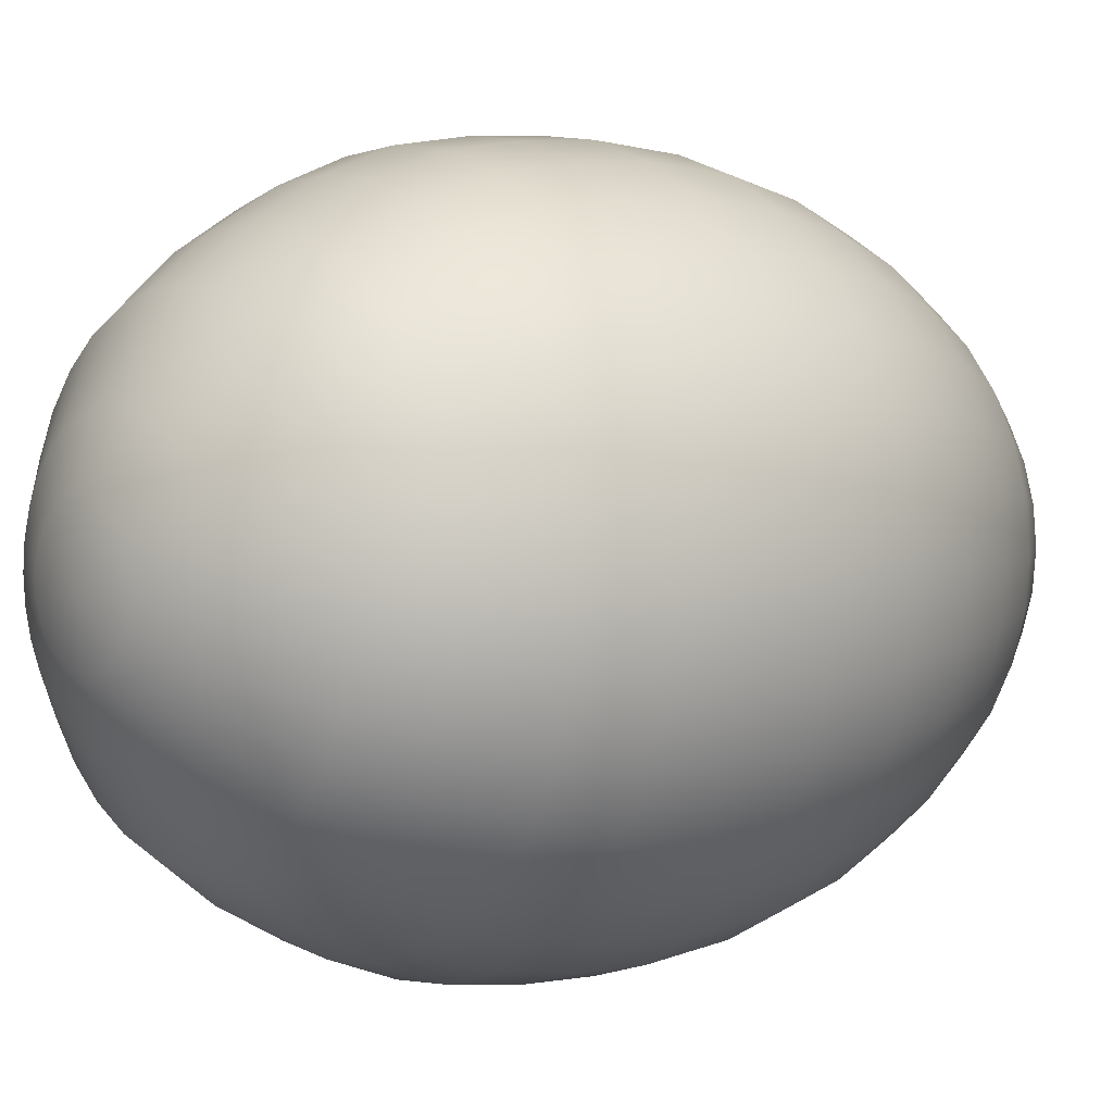
<metadata>
{"format":"obj","ext":"obj","renderer":"f3d","projection":"perspective","resolution":1024,"background":"white","views":[{"elev":4.2,"azim":49.9,"up":"+Z"}]}
</metadata>
<code>
o Egg_Sphere.001
v 0 2.639 -0.1951
v 0 2.552 -0.3827
v 0 2.426 -0.5556
v 0 2.229 -0.7071
v 0 2.006 -0.8315
v 0 1.786 -0.9193
v 0 1.555 -0.975
v 0 1.287 -1
v -0 1.072 -0.9908
v -0 0.2677 -0.6379
v 0.03806 2.639 -0.1913
v 0.07466 2.552 -0.3753
v 0.1084 2.426 -0.5449
v 0.1379 2.229 -0.6935
v 0.1622 2.006 -0.8155
v 0.1793 1.786 -0.9016
v 0.1902 1.555 -0.9563
v 0.1951 1.287 -0.9808
v 0.1933 1.072 -0.9718
v 0.1876 0.8511 -0.9429
v 0.1731 0.651 -0.8704
v 0.1513 0.4482 -0.7605
v 0.1245 0.2677 -0.6257
v 0.07466 0.09836 -0.3753
v 0.03806 0.01742 -0.1913
v 0.07466 2.639 -0.1802
v 0.1464 2.552 -0.3536
v 0.2126 2.426 -0.5133
v 0.2706 2.229 -0.6533
v 0.3182 2.006 -0.7682
v 0.3518 1.786 -0.8493
v 0.3731 1.555 -0.9008
v 0.3827 1.287 -0.9239
v 0.3792 1.072 -0.9154
v 0.3679 0.8511 -0.8882
v 0.3396 0.651 -0.8199
v 0.2967 0.4482 -0.7164
v 0.2441 0.2677 -0.5894
v 0.1464 0.09836 -0.3536
v 0.07466 0.01742 -0.1802
v 0.1084 2.639 -0.1622
v 0.2126 2.552 -0.3182
v 0.3087 2.426 -0.4619
v 0.3928 2.229 -0.5879
v 0.4619 2.006 -0.6913
v 0.5107 1.786 -0.7644
v 0.5417 1.555 -0.8107
v 0.5556 1.287 -0.8315
v 0.5505 1.072 -0.8238
v 0.5341 0.8511 -0.7994
v 0.4931 0.651 -0.7379
v 0.4308 0.4482 -0.6447
v 0.3544 0.2677 -0.5304
v 0.2126 0.09836 -0.3182
v 0.1084 0.01742 -0.1622
v 0.1379 2.639 -0.1379
v 0.2706 2.552 -0.2706
v 0.3928 2.426 -0.3928
v 0.5 2.229 -0.5
v 0.5879 2.006 -0.5879
v 0.6501 1.786 -0.6501
v 0.6894 1.555 -0.6894
v 0.7071 1.287 -0.7071
v 0.7006 1.072 -0.7006
v 0.6798 0.8511 -0.6798
v 0.6275 0.651 -0.6275
v 0.5483 0.4482 -0.5483
v 0.4511 0.2677 -0.4511
v 0.2706 0.09836 -0.2706
v 0.1379 0.01742 -0.1379
v 0.1622 2.639 -0.1084
v 0.3182 2.552 -0.2126
v 0.4619 2.426 -0.3087
v 0.5879 2.229 -0.3928
v 0.6913 2.006 -0.4619
v 0.7644 1.786 -0.5107
v 0.8107 1.555 -0.5417
v 0.8315 1.287 -0.5556
v 0.8238 1.072 -0.5505
v 0.7994 0.8511 -0.5341
v 0.7379 0.651 -0.4931
v 0.6447 0.4482 -0.4308
v 0.5304 0.2677 -0.3544
v 0.3182 0.09836 -0.2126
v 0.1622 0.01742 -0.1084
v 0.1802 2.639 -0.07466
v 0.3536 2.552 -0.1464
v 0.5133 2.426 -0.2126
v 0.6533 2.229 -0.2706
v 0.7682 2.006 -0.3182
v 0.8493 1.786 -0.3518
v 0.9008 1.555 -0.3731
v 0.9239 1.287 -0.3827
v 0.9154 1.072 -0.3792
v 0.8882 0.8511 -0.3679
v 0.8199 0.651 -0.3396
v 0.7164 0.4482 -0.2967
v 0.5894 0.2677 -0.2441
v 0.3536 0.09836 -0.1464
v 0.1802 0.01742 -0.07466
v 0.1913 2.639 -0.03806
v 0.3753 2.552 -0.07466
v 0.5449 2.426 -0.1084
v 0.6935 2.229 -0.1379
v 0.8155 2.006 -0.1622
v 0.9016 1.786 -0.1793
v 0.9563 1.555 -0.1902
v 0.9808 1.287 -0.1951
v 0.9718 1.072 -0.1933
v 0.9429 0.8511 -0.1876
v 0.8704 0.651 -0.1731
v 0.7605 0.4482 -0.1513
v 0.6257 0.2677 -0.1245
v 0.3753 0.09836 -0.07466
v 0.1913 0.01742 -0.03806
v 0.1951 2.639 0
v 0.3827 2.552 0
v 0.5556 2.426 0
v 0.7071 2.229 0
v 0.8315 2.006 0
v 0.9193 1.786 0
v 0.975 1.555 0
v 1 1.287 0
v 0.9908 1.072 0
v 0.9614 0.8511 0
v 0.8875 0.651 0
v 0.7754 0.4482 0
v 0.6379 0.2677 0
v 0.3827 0.09836 0
v 0.1951 0.01742 0
v 0.1913 2.639 0.03806
v 0.3753 2.552 0.07466
v 0.5449 2.426 0.1084
v 0.6935 2.229 0.1379
v 0.8155 2.006 0.1622
v 0.9016 1.786 0.1793
v 0.9563 1.555 0.1902
v 0.9808 1.287 0.1951
v 0.9718 1.072 0.1933
v 0.9429 0.8511 0.1876
v 0.8704 0.651 0.1731
v 0.7605 0.4482 0.1513
v 0.6257 0.2677 0.1245
v 0.3753 0.09836 0.07466
v 0.1913 0.01742 0.03806
v 0.1802 2.639 0.07466
v 0.3536 2.552 0.1464
v 0.5133 2.426 0.2126
v 0.6533 2.229 0.2706
v 0.7682 2.006 0.3182
v 0.8493 1.786 0.3518
v 0.9008 1.555 0.3731
v 0.9239 1.287 0.3827
v 0.9154 1.072 0.3792
v 0.8882 0.8511 0.3679
v 0.8199 0.651 0.3396
v 0.7164 0.4482 0.2967
v 0.5894 0.2677 0.2441
v 0.3536 0.09836 0.1464
v 0.1802 0.01742 0.07466
v 0.1622 2.639 0.1084
v 0.3182 2.552 0.2126
v 0.4619 2.426 0.3087
v 0.5879 2.229 0.3928
v 0.6913 2.006 0.4619
v 0.7644 1.786 0.5107
v 0.8107 1.555 0.5417
v 0.8315 1.287 0.5556
v 0.8238 1.072 0.5505
v 0.7994 0.8511 0.5341
v 0.7379 0.651 0.4931
v 0.6447 0.4482 0.4308
v 0.5304 0.2677 0.3544
v 0.3182 0.09836 0.2126
v 0.1622 0.01742 0.1084
v 0.1379 2.639 0.1379
v 0.2706 2.552 0.2706
v 0.3928 2.426 0.3928
v 0.5 2.229 0.5
v 0.5879 2.006 0.5879
v 0.6501 1.786 0.6501
v 0.6894 1.555 0.6894
v 0.7071 1.287 0.7071
v 0.7006 1.072 0.7006
v 0.6798 0.8511 0.6798
v 0.6275 0.651 0.6275
v 0.5483 0.4482 0.5483
v 0.4511 0.2677 0.4511
v 0.2706 0.09836 0.2706
v 0.1379 0.01742 0.1379
v 0.1084 2.639 0.1622
v 0.2126 2.552 0.3182
v 0.3087 2.426 0.4619
v 0.3928 2.229 0.5879
v 0.4619 2.006 0.6913
v 0.5107 1.786 0.7644
v 0.5417 1.555 0.8107
v 0.5556 1.287 0.8315
v 0.5505 1.072 0.8238
v 0.5341 0.8511 0.7994
v 0.4931 0.651 0.7379
v 0.4308 0.4482 0.6447
v 0.3544 0.2677 0.5304
v 0.2126 0.09836 0.3182
v 0.1084 0.01742 0.1622
v 0 -0.001799 0
v 0.07466 2.639 0.1802
v 0.1464 2.552 0.3536
v 0.2126 2.426 0.5133
v 0.2706 2.229 0.6533
v 0.3182 2.006 0.7682
v 0.3518 1.786 0.8493
v 0.3731 1.555 0.9008
v 0.3827 1.287 0.9239
v 0.3792 1.072 0.9154
v 0.3679 0.8511 0.8882
v 0.3396 0.651 0.8199
v 0.2967 0.4482 0.7164
v 0.2441 0.2677 0.5894
v 0.1464 0.09836 0.3536
v 0.07466 0.01742 0.1802
v 0.03806 2.639 0.1913
v 0.07466 2.552 0.3753
v 0.1084 2.426 0.5449
v 0.1379 2.229 0.6935
v 0.1622 2.006 0.8155
v 0.1793 1.786 0.9016
v 0.1902 1.555 0.9563
v 0.1951 1.287 0.9808
v 0.1933 1.072 0.9718
v 0.1876 0.8511 0.9429
v 0.1731 0.651 0.8704
v 0.1513 0.4482 0.7605
v 0.1245 0.2677 0.6257
v 0.07466 0.09836 0.3753
v 0.03806 0.01742 0.1913
v -0 2.639 0.1951
v 0 2.552 0.3827
v 0 2.426 0.5556
v -0 2.229 0.7071
v -0 2.006 0.8315
v 0 1.786 0.9193
v -0 1.555 0.975
v -0 1.287 1
v -0 1.072 0.9908
v 0 0.8511 0.9614
v -0 0.651 0.8875
v -0 0.4482 0.7754
v -0 0.2677 0.6379
v 0 0.09836 0.3827
v 0 0.01742 0.1951
v -0.03806 2.639 0.1913
v -0.07466 2.552 0.3753
v -0.1084 2.426 0.5449
v -0.1379 2.229 0.6935
v -0.1622 2.006 0.8155
v -0.1793 1.786 0.9016
v -0.1902 1.555 0.9563
v -0.1951 1.287 0.9808
v -0.1933 1.072 0.9718
v -0.1876 0.8511 0.9429
v -0.1731 0.651 0.8704
v -0.1513 0.4482 0.7605
v -0.1245 0.2677 0.6257
v -0.07466 0.09836 0.3753
v -0.03806 0.01742 0.1913
v -0.07466 2.639 0.1802
v -0.1464 2.552 0.3536
v -0.2126 2.426 0.5133
v -0.2706 2.229 0.6533
v -0.3182 2.006 0.7682
v -0.3518 1.786 0.8493
v -0.3731 1.555 0.9008
v -0.3827 1.287 0.9239
v -0.3792 1.072 0.9154
v -0.3679 0.8511 0.8882
v -0.3396 0.651 0.8199
v -0.2967 0.4482 0.7164
v -0.2441 0.2677 0.5894
v -0.1464 0.09836 0.3536
v -0.07466 0.01742 0.1802
v -0.1084 2.639 0.1622
v -0.2126 2.552 0.3182
v -0.3087 2.426 0.4619
v -0.3928 2.229 0.5879
v -0.4619 2.006 0.6913
v -0.5107 1.786 0.7644
v -0.5417 1.555 0.8107
v -0.5556 1.287 0.8315
v -0.5505 1.072 0.8238
v -0.5341 0.8511 0.7994
v -0.4931 0.651 0.7379
v -0.4308 0.4482 0.6447
v -0.3544 0.2677 0.5304
v -0.2126 0.09836 0.3182
v -0.1084 0.01742 0.1622
v -0 2.673 1e-06
v -0.1379 2.639 0.1379
v -0.2706 2.552 0.2706
v -0.3928 2.426 0.3928
v -0.5 2.229 0.5
v -0.5879 2.006 0.5879
v -0.6501 1.786 0.6501
v -0.6894 1.555 0.6894
v -0.7071 1.287 0.7071
v -0.7006 1.072 0.7006
v -0.6798 0.8511 0.6798
v -0.6275 0.651 0.6275
v -0.5483 0.4482 0.5483
v -0.4511 0.2677 0.4511
v -0.2706 0.09836 0.2706
v -0.1379 0.01742 0.1379
v -0.1622 2.639 0.1084
v -0.3182 2.552 0.2126
v -0.4619 2.426 0.3087
v -0.5879 2.229 0.3928
v -0.6913 2.006 0.4619
v -0.7644 1.786 0.5107
v -0.8107 1.555 0.5417
v -0.8315 1.287 0.5556
v -0.8238 1.072 0.5505
v -0.7994 0.8511 0.5341
v -0.7379 0.651 0.4931
v -0.6447 0.4482 0.4308
v -0.5304 0.2677 0.3544
v -0.3182 0.09836 0.2126
v -0.1622 0.01742 0.1084
v -0.1802 2.639 0.07466
v -0.3536 2.552 0.1464
v -0.5133 2.426 0.2126
v -0.6533 2.229 0.2706
v -0.7682 2.006 0.3182
v -0.8493 1.786 0.3518
v -0.9008 1.555 0.3731
v -0.9239 1.287 0.3827
v -0.9154 1.072 0.3792
v -0.8882 0.8511 0.3679
v -0.8199 0.651 0.3396
v -0.7164 0.4482 0.2967
v -0.5894 0.2677 0.2441
v -0.3536 0.09836 0.1464
v -0.1802 0.01742 0.07466
v -0.1913 2.639 0.03806
v -0.3753 2.552 0.07466
v -0.5449 2.426 0.1084
v -0.6935 2.229 0.1379
v -0.8155 2.006 0.1622
v -0.9016 1.786 0.1793
v -0.9563 1.555 0.1902
v -0.9808 1.287 0.1951
v -0.9718 1.072 0.1933
v -0.9429 0.8511 0.1876
v -0.8704 0.651 0.1731
v -0.7605 0.4482 0.1513
v -0.6257 0.2677 0.1245
v -0.3753 0.09836 0.07466
v -0.1913 0.01742 0.03806
v -0.1951 2.639 0
v -0.3827 2.552 0
v -0.5556 2.426 0
v -0.7071 2.229 0
v -0.8315 2.006 0
v -0.9193 1.786 0
v -0.975 1.555 0
v -1 1.287 0
v -0.9908 1.072 0
v -0.9614 0.8511 0
v -0.8875 0.651 0
v -0.7754 0.4482 0
v -0.6379 0.2677 0
v -0.3827 0.09836 0
v -0.1951 0.01742 0
v -0.1913 2.639 -0.03806
v -0.3753 2.552 -0.07466
v -0.5449 2.426 -0.1084
v -0.6935 2.229 -0.1379
v -0.8155 2.006 -0.1622
v -0.9016 1.786 -0.1793
v -0.9563 1.555 -0.1902
v -0.9808 1.287 -0.1951
v -0.9718 1.072 -0.1933
v -0.9429 0.8511 -0.1876
v -0.8704 0.651 -0.1731
v -0.7605 0.4482 -0.1513
v -0.6257 0.2677 -0.1245
v -0.3753 0.09836 -0.07466
v -0.1913 0.01742 -0.03806
v -0.1802 2.639 -0.07466
v -0.3536 2.552 -0.1464
v -0.5133 2.426 -0.2126
v -0.6533 2.229 -0.2706
v -0.7682 2.006 -0.3182
v -0.8493 1.786 -0.3518
v -0.9008 1.555 -0.3731
v -0.9239 1.287 -0.3827
v -0.9154 1.072 -0.3792
v -0.8882 0.8511 -0.3679
v -0.8199 0.651 -0.3396
v -0.7164 0.4482 -0.2967
v -0.5894 0.2677 -0.2441
v -0.3536 0.09836 -0.1464
v -0.1802 0.01742 -0.07466
v -0.1622 2.639 -0.1084
v -0.3182 2.552 -0.2126
v -0.4619 2.426 -0.3087
v -0.5879 2.229 -0.3928
v -0.6913 2.006 -0.4619
v -0.7644 1.786 -0.5107
v -0.8107 1.555 -0.5417
v -0.8315 1.287 -0.5556
v -0.8238 1.072 -0.5505
v -0.7994 0.8511 -0.5341
v -0.7379 0.651 -0.4931
v -0.6447 0.4482 -0.4308
v -0.5304 0.2677 -0.3544
v -0.3182 0.09836 -0.2126
v -0.1622 0.01742 -0.1084
v -0.1379 2.639 -0.1379
v -0.2706 2.552 -0.2706
v -0.3928 2.426 -0.3928
v -0.5 2.229 -0.5
v -0.5879 2.006 -0.5879
v -0.6501 1.786 -0.6501
v -0.6894 1.555 -0.6894
v -0.7071 1.287 -0.7071
v -0.7006 1.072 -0.7006
v -0.6798 0.8511 -0.6798
v -0.6275 0.651 -0.6275
v -0.5483 0.4482 -0.5483
v -0.4511 0.2677 -0.4511
v -0.2706 0.09836 -0.2706
v -0.1379 0.01742 -0.1379
v -0.1084 2.639 -0.1622
v -0.2126 2.552 -0.3182
v -0.3087 2.426 -0.4619
v -0.3928 2.229 -0.5879
v -0.4619 2.006 -0.6913
v -0.5107 1.786 -0.7644
v -0.5417 1.555 -0.8107
v -0.5556 1.287 -0.8315
v -0.5505 1.072 -0.8238
v -0.5341 0.8511 -0.7994
v -0.4931 0.651 -0.7379
v -0.4308 0.4482 -0.6447
v -0.3544 0.2677 -0.5304
v -0.2126 0.09836 -0.3182
v -0.1084 0.01742 -0.1622
v -0.07466 2.639 -0.1802
v -0.1464 2.552 -0.3536
v -0.2126 2.426 -0.5133
v -0.2706 2.229 -0.6533
v -0.3182 2.006 -0.7682
v -0.3518 1.786 -0.8493
v -0.3731 1.555 -0.9008
v -0.3827 1.287 -0.9239
v -0.3792 1.072 -0.9154
v -0.3679 0.8511 -0.8882
v -0.3396 0.651 -0.8199
v -0.2967 0.4482 -0.7164
v -0.2441 0.2677 -0.5894
v -0.1464 0.09836 -0.3536
v -0.07466 0.01742 -0.1802
v -0.03806 2.639 -0.1913
v -0.07466 2.552 -0.3753
v -0.1084 2.426 -0.5449
v -0.1379 2.229 -0.6935
v -0.1622 2.006 -0.8155
v -0.1793 1.786 -0.9016
v -0.1902 1.555 -0.9563
v -0.1951 1.287 -0.9808
v -0.1933 1.072 -0.9718
v -0.1876 0.8511 -0.9429
v -0.1731 0.651 -0.8704
v -0.1513 0.4482 -0.7605
v -0.1245 0.2677 -0.6257
v -0.07466 0.09836 -0.3753
v -0.03806 0.01742 -0.1913
v 0 0.8511 -0.9614
v 0 0.651 -0.8875
v 0 0.4482 -0.7754
v 0 0.09836 -0.3827
v 0 0.01742 -0.1951
f 3 2 12 13
f 479 478 20 21
f 4 3 13 14
f 480 479 21 22
f 5 4 14 15
f 10 480 22 23
f 6 5 15 16
f 481 10 23 24
f 7 6 16 17
f 482 481 24 25
f 8 7 17 18
f 1 297 11
f 206 482 25
f 9 8 18 19
f 2 1 11 12
f 478 9 19 20
f 19 18 33 34
f 12 11 26 27
f 20 19 34 35
f 13 12 27 28
f 21 20 35 36
f 14 13 28 29
f 22 21 36 37
f 15 14 29 30
f 23 22 37 38
f 16 15 30 31
f 24 23 38 39
f 17 16 31 32
f 25 24 39 40
f 18 17 32 33
f 11 297 26
f 206 25 40
f 38 37 52 53
f 31 30 45 46
f 39 38 53 54
f 32 31 46 47
f 40 39 54 55
f 33 32 47 48
f 26 297 41
f 206 40 55
f 34 33 48 49
f 27 26 41 42
f 35 34 49 50
f 28 27 42 43
f 36 35 50 51
f 29 28 43 44
f 37 36 51 52
f 30 29 44 45
f 50 49 64 65
f 43 42 57 58
f 51 50 65 66
f 44 43 58 59
f 52 51 66 67
f 45 44 59 60
f 53 52 67 68
f 46 45 60 61
f 54 53 68 69
f 47 46 61 62
f 55 54 69 70
f 48 47 62 63
f 41 297 56
f 206 55 70
f 49 48 63 64
f 42 41 56 57
f 69 68 83 84
f 62 61 76 77
f 70 69 84 85
f 63 62 77 78
f 56 297 71
f 206 70 85
f 64 63 78 79
f 57 56 71 72
f 65 64 79 80
f 58 57 72 73
f 66 65 80 81
f 59 58 73 74
f 67 66 81 82
f 60 59 74 75
f 68 67 82 83
f 61 60 75 76
f 73 72 87 88
f 81 80 95 96
f 74 73 88 89
f 82 81 96 97
f 75 74 89 90
f 83 82 97 98
f 76 75 90 91
f 84 83 98 99
f 77 76 91 92
f 85 84 99 100
f 78 77 92 93
f 71 297 86
f 206 85 100
f 79 78 93 94
f 72 71 86 87
f 80 79 94 95
f 92 91 106 107
f 100 99 114 115
f 93 92 107 108
f 86 297 101
f 206 100 115
f 94 93 108 109
f 87 86 101 102
f 95 94 109 110
f 88 87 102 103
f 96 95 110 111
f 89 88 103 104
f 97 96 111 112
f 90 89 104 105
f 98 97 112 113
f 91 90 105 106
f 99 98 113 114
f 111 110 125 126
f 104 103 118 119
f 112 111 126 127
f 105 104 119 120
f 113 112 127 128
f 106 105 120 121
f 114 113 128 129
f 107 106 121 122
f 115 114 129 130
f 108 107 122 123
f 101 297 116
f 206 115 130
f 109 108 123 124
f 102 101 116 117
f 110 109 124 125
f 103 102 117 118
f 130 129 144 145
f 123 122 137 138
f 116 297 131
f 206 130 145
f 124 123 138 139
f 117 116 131 132
f 125 124 139 140
f 118 117 132 133
f 126 125 140 141
f 119 118 133 134
f 127 126 141 142
f 120 119 134 135
f 128 127 142 143
f 121 120 135 136
f 129 128 143 144
f 122 121 136 137
f 134 133 148 149
f 142 141 156 157
f 135 134 149 150
f 143 142 157 158
f 136 135 150 151
f 144 143 158 159
f 137 136 151 152
f 145 144 159 160
f 138 137 152 153
f 131 297 146
f 206 145 160
f 139 138 153 154
f 132 131 146 147
f 140 139 154 155
f 133 132 147 148
f 141 140 155 156
f 153 152 167 168
f 146 297 161
f 206 160 175
f 154 153 168 169
f 147 146 161 162
f 155 154 169 170
f 148 147 162 163
f 156 155 170 171
f 149 148 163 164
f 157 156 171 172
f 150 149 164 165
f 158 157 172 173
f 151 150 165 166
f 159 158 173 174
f 152 151 166 167
f 160 159 174 175
f 172 171 186 187
f 165 164 179 180
f 173 172 187 188
f 166 165 180 181
f 174 173 188 189
f 167 166 181 182
f 175 174 189 190
f 168 167 182 183
f 161 297 176
f 206 175 190
f 169 168 183 184
f 162 161 176 177
f 170 169 184 185
f 163 162 177 178
f 171 170 185 186
f 164 163 178 179
f 206 190 205
f 184 183 198 199
f 177 176 191 192
f 185 184 199 200
f 178 177 192 193
f 186 185 200 201
f 179 178 193 194
f 187 186 201 202
f 180 179 194 195
f 188 187 202 203
f 181 180 195 196
f 189 188 203 204
f 182 181 196 197
f 190 189 204 205
f 183 182 197 198
f 176 297 191
f 203 202 218 219
f 196 195 211 212
f 204 203 219 220
f 197 196 212 213
f 205 204 220 221
f 198 197 213 214
f 191 297 207
f 206 205 221
f 199 198 214 215
f 192 191 207 208
f 200 199 215 216
f 193 192 208 209
f 201 200 216 217
f 194 193 209 210
f 202 201 217 218
f 195 194 210 211
f 208 207 222 223
f 216 215 230 231
f 209 208 223 224
f 217 216 231 232
f 210 209 224 225
f 218 217 232 233
f 211 210 225 226
f 219 218 233 234
f 212 211 226 227
f 220 219 234 235
f 213 212 227 228
f 221 220 235 236
f 214 213 228 229
f 207 297 222
f 206 221 236
f 215 214 229 230
f 227 226 241 242
f 235 234 249 250
f 228 227 242 243
f 236 235 250 251
f 229 228 243 244
f 222 297 237
f 206 236 251
f 230 229 244 245
f 223 222 237 238
f 231 230 245 246
f 224 223 238 239
f 232 231 246 247
f 225 224 239 240
f 233 232 247 248
f 226 225 240 241
f 234 233 248 249
f 246 245 260 261
f 239 238 253 254
f 247 246 261 262
f 240 239 254 255
f 248 247 262 263
f 241 240 255 256
f 249 248 263 264
f 242 241 256 257
f 250 249 264 265
f 243 242 257 258
f 251 250 265 266
f 244 243 258 259
f 237 297 252
f 206 251 266
f 245 244 259 260
f 238 237 252 253
f 265 264 279 280
f 258 257 272 273
f 266 265 280 281
f 259 258 273 274
f 252 297 267
f 206 266 281
f 260 259 274 275
f 253 252 267 268
f 261 260 275 276
f 254 253 268 269
f 262 261 276 277
f 255 254 269 270
f 263 262 277 278
f 256 255 270 271
f 264 263 278 279
f 257 256 271 272
f 269 268 283 284
f 277 276 291 292
f 270 269 284 285
f 278 277 292 293
f 271 270 285 286
f 279 278 293 294
f 272 271 286 287
f 280 279 294 295
f 273 272 287 288
f 281 280 295 296
f 274 273 288 289
f 267 297 282
f 206 281 296
f 275 274 289 290
f 268 267 282 283
f 276 275 290 291
f 288 287 303 304
f 296 295 311 312
f 289 288 304 305
f 282 297 298
f 206 296 312
f 290 289 305 306
f 283 282 298 299
f 291 290 306 307
f 284 283 299 300
f 292 291 307 308
f 285 284 300 301
f 293 292 308 309
f 286 285 301 302
f 294 293 309 310
f 287 286 302 303
f 295 294 310 311
f 308 307 322 323
f 301 300 315 316
f 309 308 323 324
f 302 301 316 317
f 310 309 324 325
f 303 302 317 318
f 311 310 325 326
f 304 303 318 319
f 312 311 326 327
f 305 304 319 320
f 298 297 313
f 206 312 327
f 306 305 320 321
f 299 298 313 314
f 307 306 321 322
f 300 299 314 315
f 327 326 341 342
f 320 319 334 335
f 313 297 328
f 206 327 342
f 321 320 335 336
f 314 313 328 329
f 322 321 336 337
f 315 314 329 330
f 323 322 337 338
f 316 315 330 331
f 324 323 338 339
f 317 316 331 332
f 325 324 339 340
f 318 317 332 333
f 326 325 340 341
f 319 318 333 334
f 339 338 353 354
f 332 331 346 347
f 340 339 354 355
f 333 332 347 348
f 341 340 355 356
f 334 333 348 349
f 342 341 356 357
f 335 334 349 350
f 328 297 343
f 206 342 357
f 336 335 350 351
f 329 328 343 344
f 337 336 351 352
f 330 329 344 345
f 338 337 352 353
f 331 330 345 346
f 343 297 358
f 206 357 372
f 351 350 365 366
f 344 343 358 359
f 352 351 366 367
f 345 344 359 360
f 353 352 367 368
f 346 345 360 361
f 354 353 368 369
f 347 346 361 362
f 355 354 369 370
f 348 347 362 363
f 356 355 370 371
f 349 348 363 364
f 357 356 371 372
f 350 349 364 365
f 362 361 376 377
f 370 369 384 385
f 363 362 377 378
f 371 370 385 386
f 364 363 378 379
f 372 371 386 387
f 365 364 379 380
f 358 297 373
f 206 372 387
f 366 365 380 381
f 359 358 373 374
f 367 366 381 382
f 360 359 374 375
f 368 367 382 383
f 361 360 375 376
f 369 368 383 384
f 381 380 395 396
f 374 373 388 389
f 382 381 396 397
f 375 374 389 390
f 383 382 397 398
f 376 375 390 391
f 384 383 398 399
f 377 376 391 392
f 385 384 399 400
f 378 377 392 393
f 386 385 400 401
f 379 378 393 394
f 387 386 401 402
f 380 379 394 395
f 373 297 388
f 206 387 402
f 400 399 414 415
f 393 392 407 408
f 401 400 415 416
f 394 393 408 409
f 402 401 416 417
f 395 394 409 410
f 388 297 403
f 206 402 417
f 396 395 410 411
f 389 388 403 404
f 397 396 411 412
f 390 389 404 405
f 398 397 412 413
f 391 390 405 406
f 399 398 413 414
f 392 391 406 407
f 404 403 418 419
f 412 411 426 427
f 405 404 419 420
f 413 412 427 428
f 406 405 420 421
f 414 413 428 429
f 407 406 421 422
f 415 414 429 430
f 408 407 422 423
f 416 415 430 431
f 409 408 423 424
f 417 416 431 432
f 410 409 424 425
f 403 297 418
f 206 417 432
f 411 410 425 426
f 423 422 437 438
f 431 430 445 446
f 424 423 438 439
f 432 431 446 447
f 425 424 439 440
f 418 297 433
f 206 432 447
f 426 425 440 441
f 419 418 433 434
f 427 426 441 442
f 420 419 434 435
f 428 427 442 443
f 421 420 435 436
f 429 428 443 444
f 422 421 436 437
f 430 429 444 445
f 442 441 456 457
f 435 434 449 450
f 443 442 457 458
f 436 435 450 451
f 444 443 458 459
f 437 436 451 452
f 445 444 459 460
f 438 437 452 453
f 446 445 460 461
f 439 438 453 454
f 447 446 461 462
f 440 439 454 455
f 433 297 448
f 206 447 462
f 441 440 455 456
f 434 433 448 449
f 461 460 475 476
f 454 453 468 469
f 462 461 476 477
f 455 454 469 470
f 448 297 463
f 206 462 477
f 456 455 470 471
f 449 448 463 464
f 457 456 471 472
f 450 449 464 465
f 458 457 472 473
f 451 450 465 466
f 459 458 473 474
f 452 451 466 467
f 460 459 474 475
f 453 452 467 468
f 473 472 478 479
f 466 465 3 4
f 474 473 479 480
f 467 466 4 5
f 475 474 480 10
f 468 467 5 6
f 476 475 10 481
f 469 468 6 7
f 477 476 481 482
f 470 469 7 8
f 463 297 1
f 206 477 482
f 471 470 8 9
f 464 463 1 2
f 472 471 9 478
f 465 464 2 3

</code>
